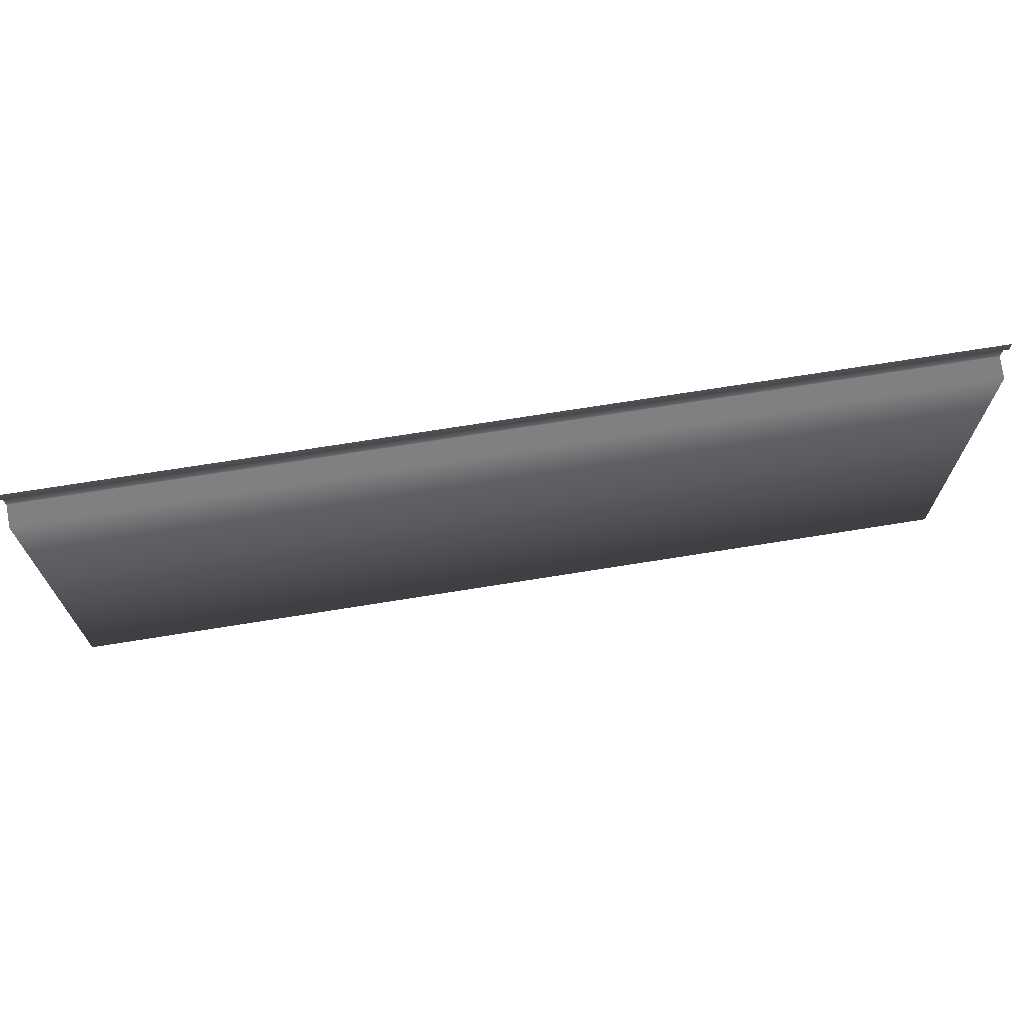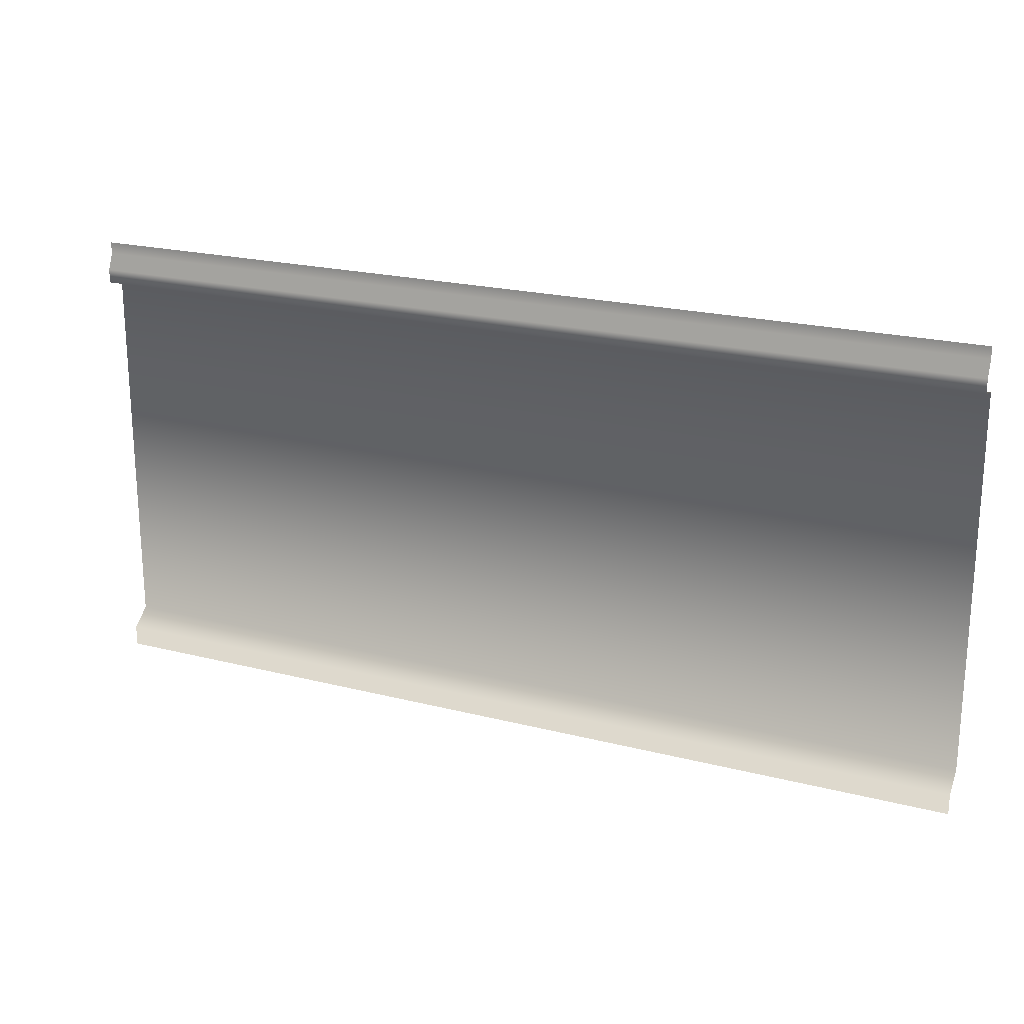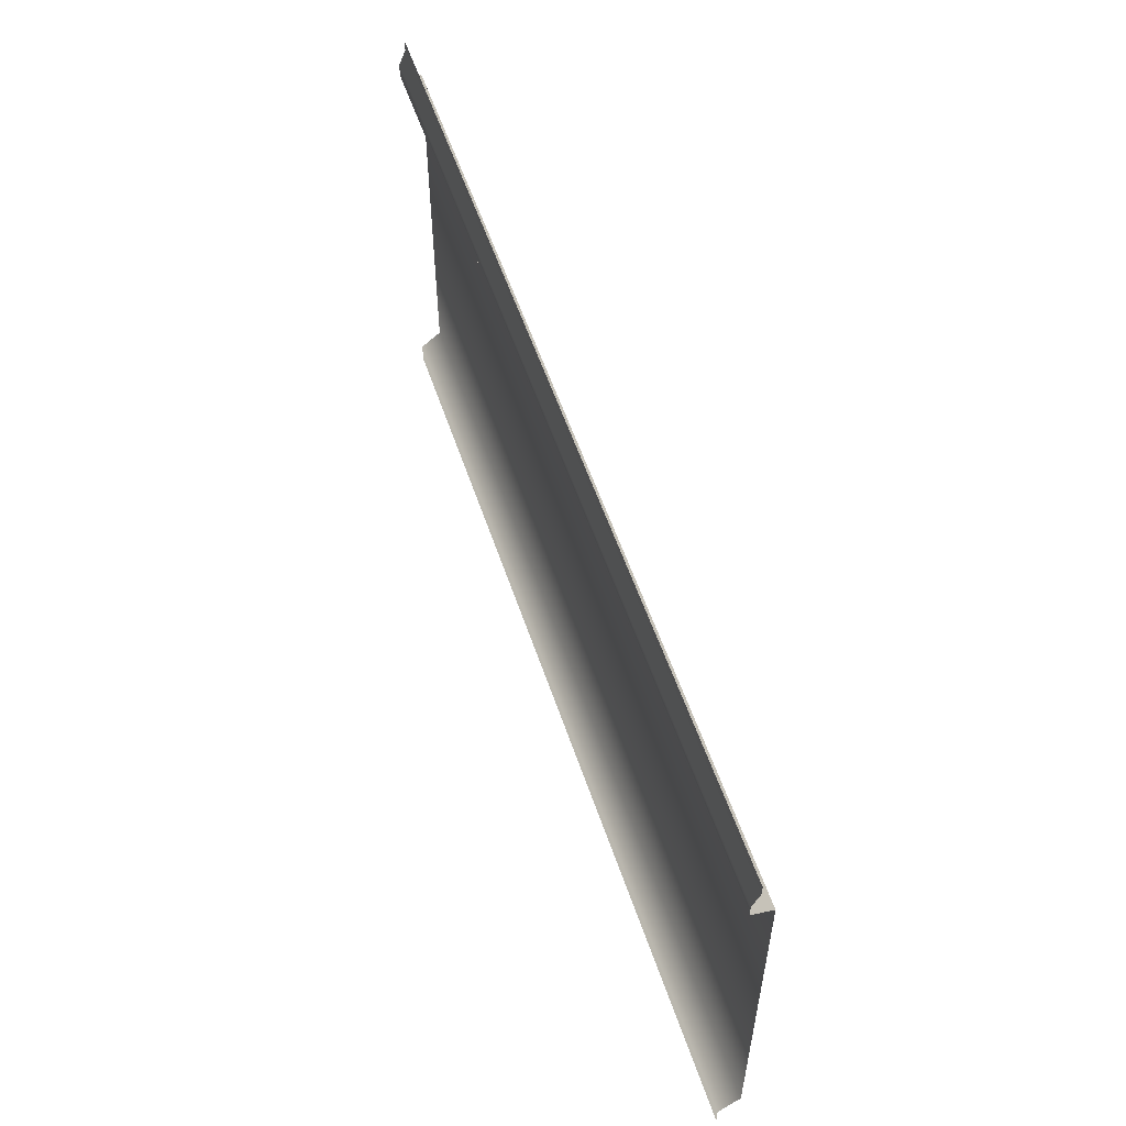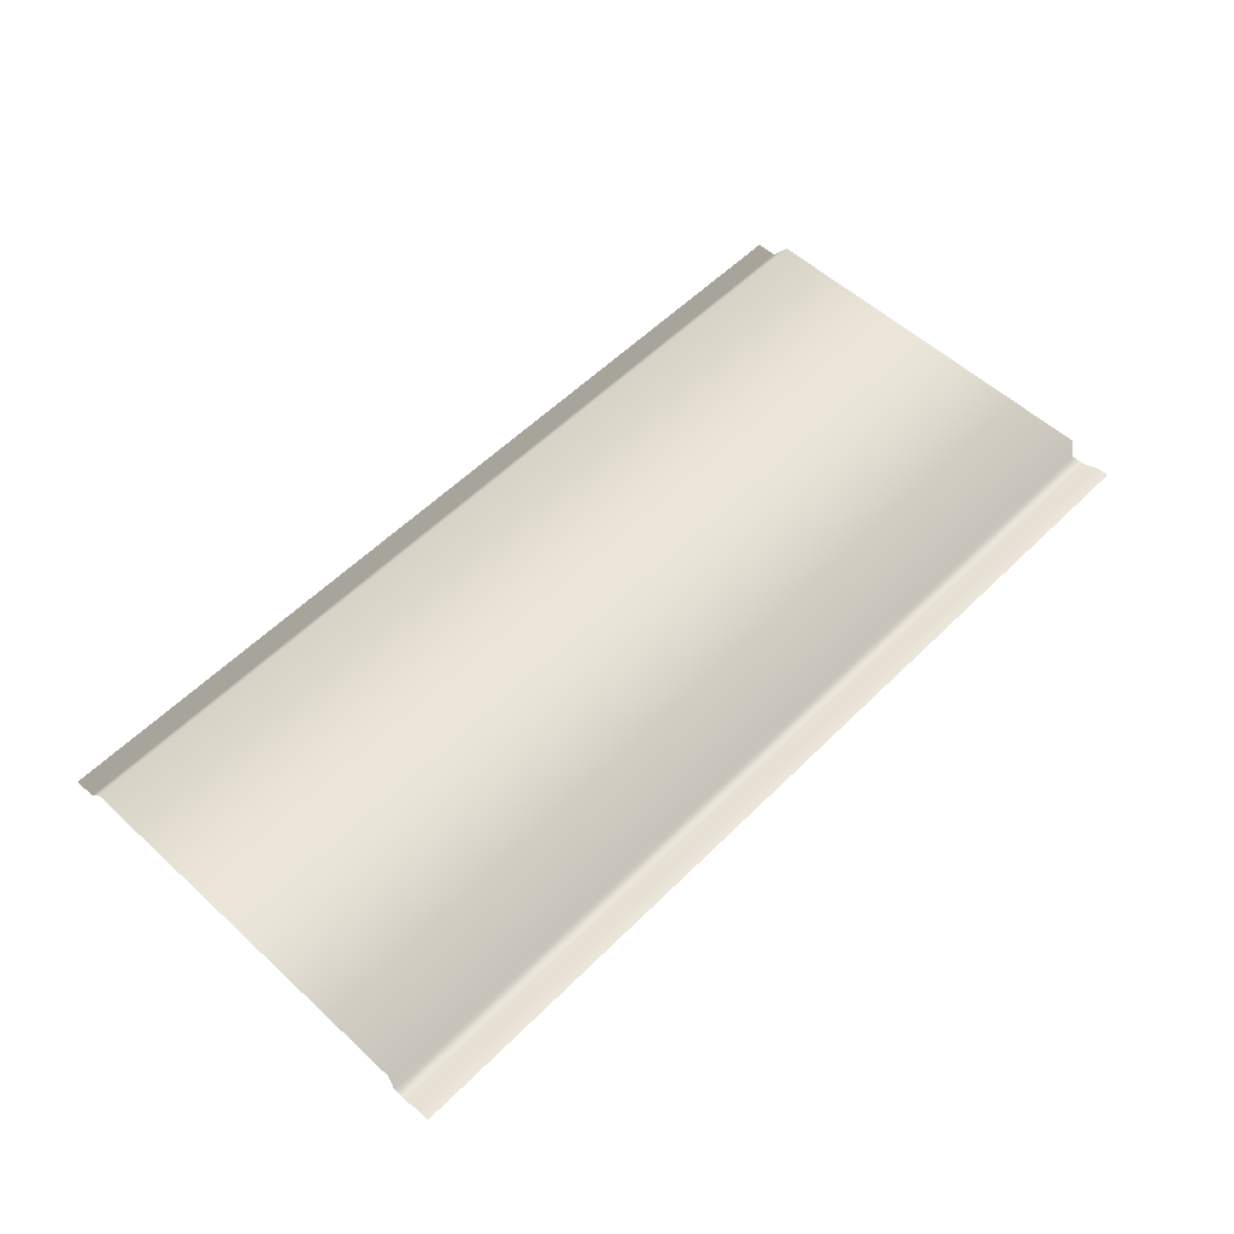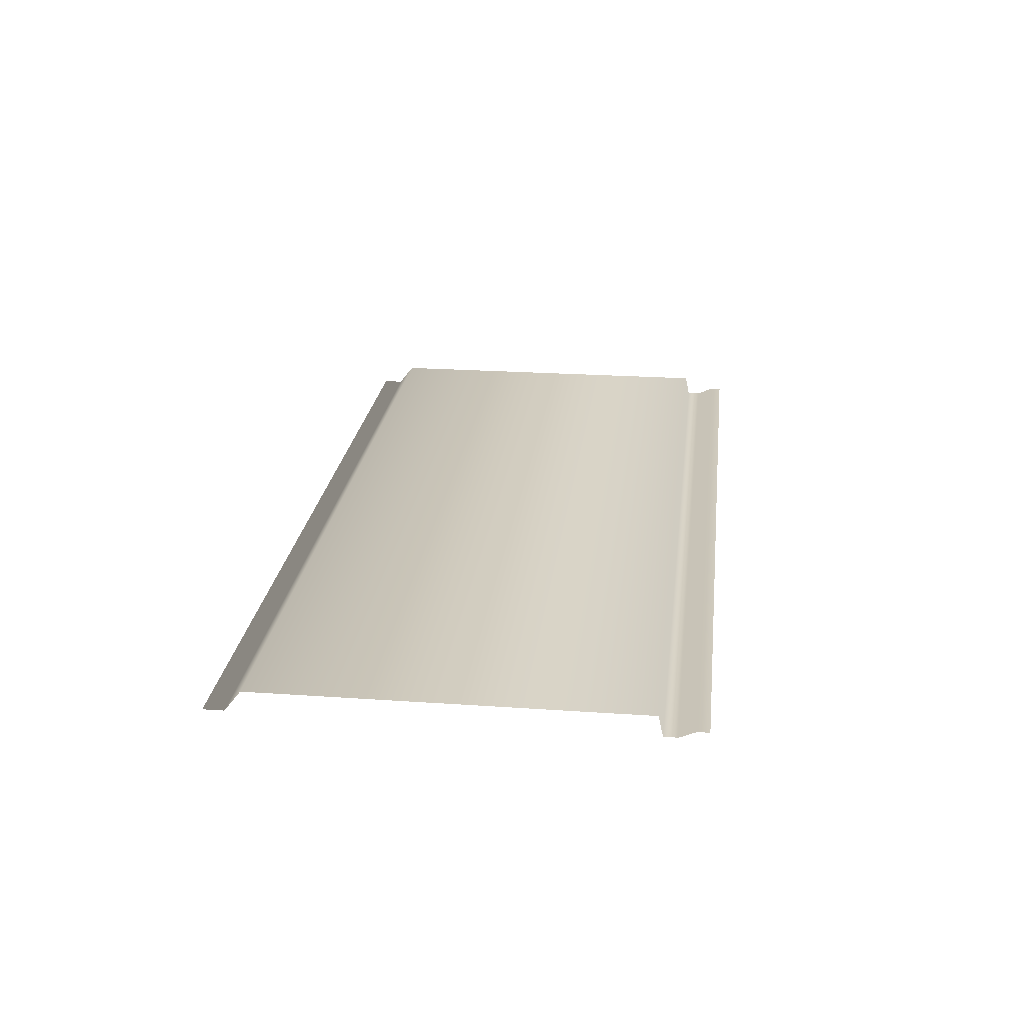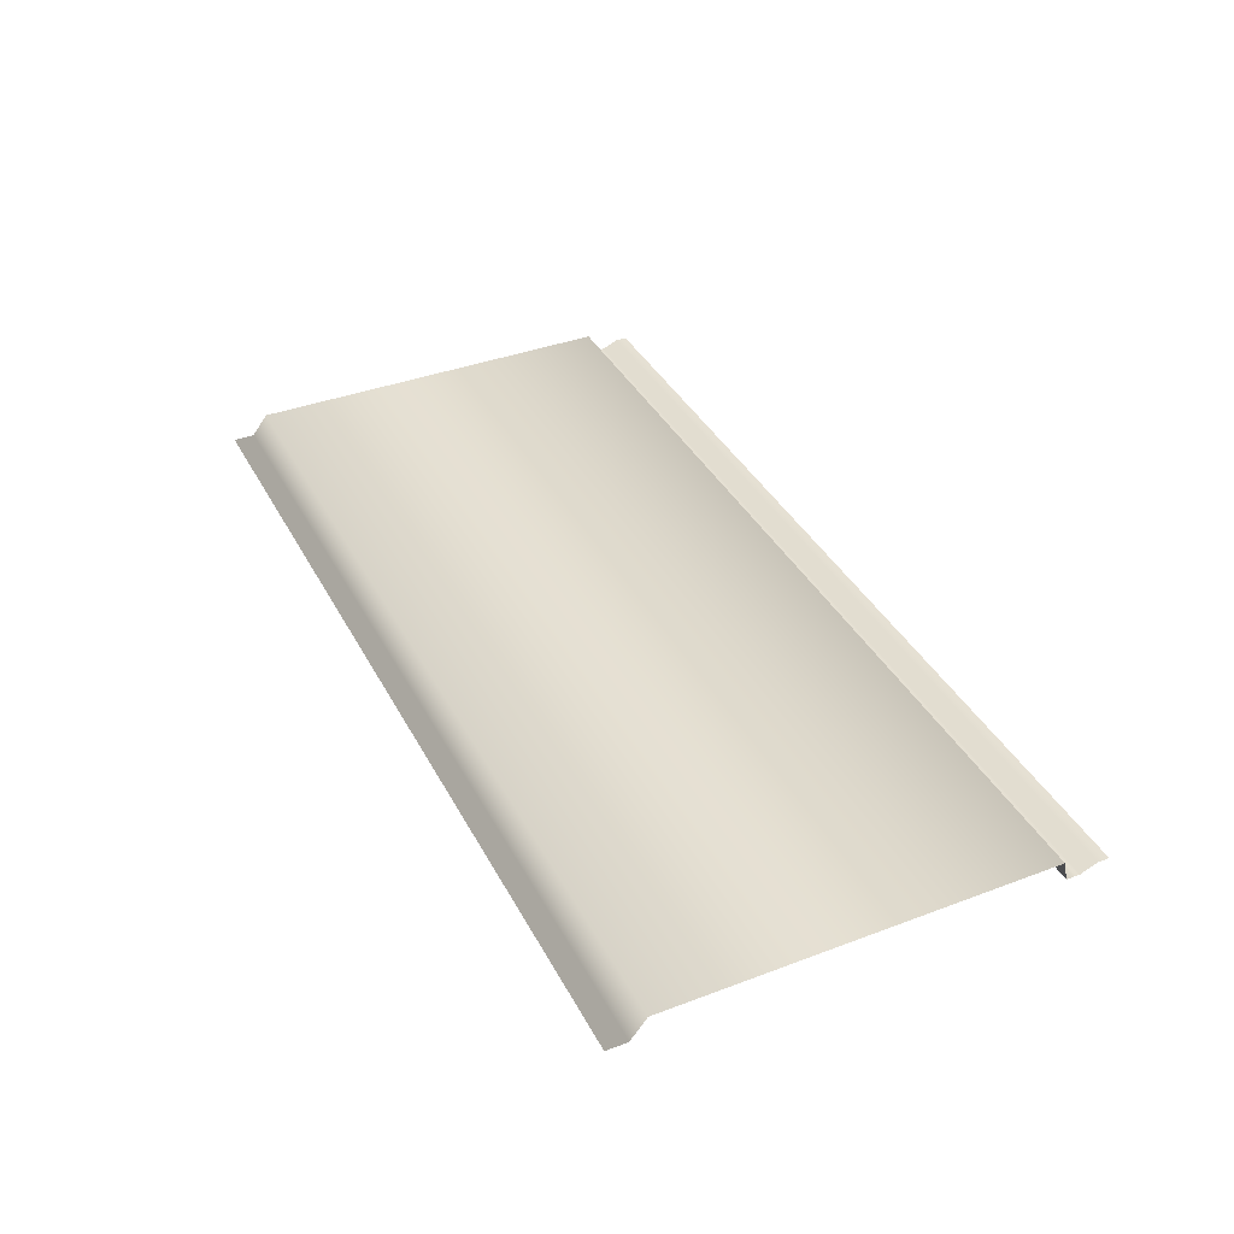
<metadata>
{"format":"obj","ext":"obj","renderer":"f3d","projection":"perspective","resolution":1024,"background":"white","views":[{"elev":69.6,"azim":-9.2,"up":"+Y"},{"elev":21.3,"azim":-155.5,"up":"+Y"},{"elev":55.5,"azim":-108.4,"up":"+Y"},{"elev":55.8,"azim":133.9,"up":"+Z"},{"elev":23.3,"azim":96.7,"up":"+Z"},{"elev":38.3,"azim":64.5,"up":"+Z"}]}
</metadata>
<code>
o Wall_Main02.obj
g default
v -1000 0 -45
v -1000 1000 -30
v 1000 1000 -30
v 1000 0 -45
v -1000 45 -45
v 1000 45 -45
v 1000 80 -0
v -1000 80 -0
v -1000 900 -0
v 1000 900 -0
v -1000 910 -45
v 1000 910 -45
v -1000 940 -45
v 1000 940 -45
v -1000 975 -30
v 1000 975 -30
g Main_Wall_Uv
f 8 9 10 7
g Crown_Molding
f 9 11 12 10
f 11 13 14 12
f 13 15 16 14
f 3 16 15 2
g Floor_Molding
f 6 4 1 5 8 7

</code>
